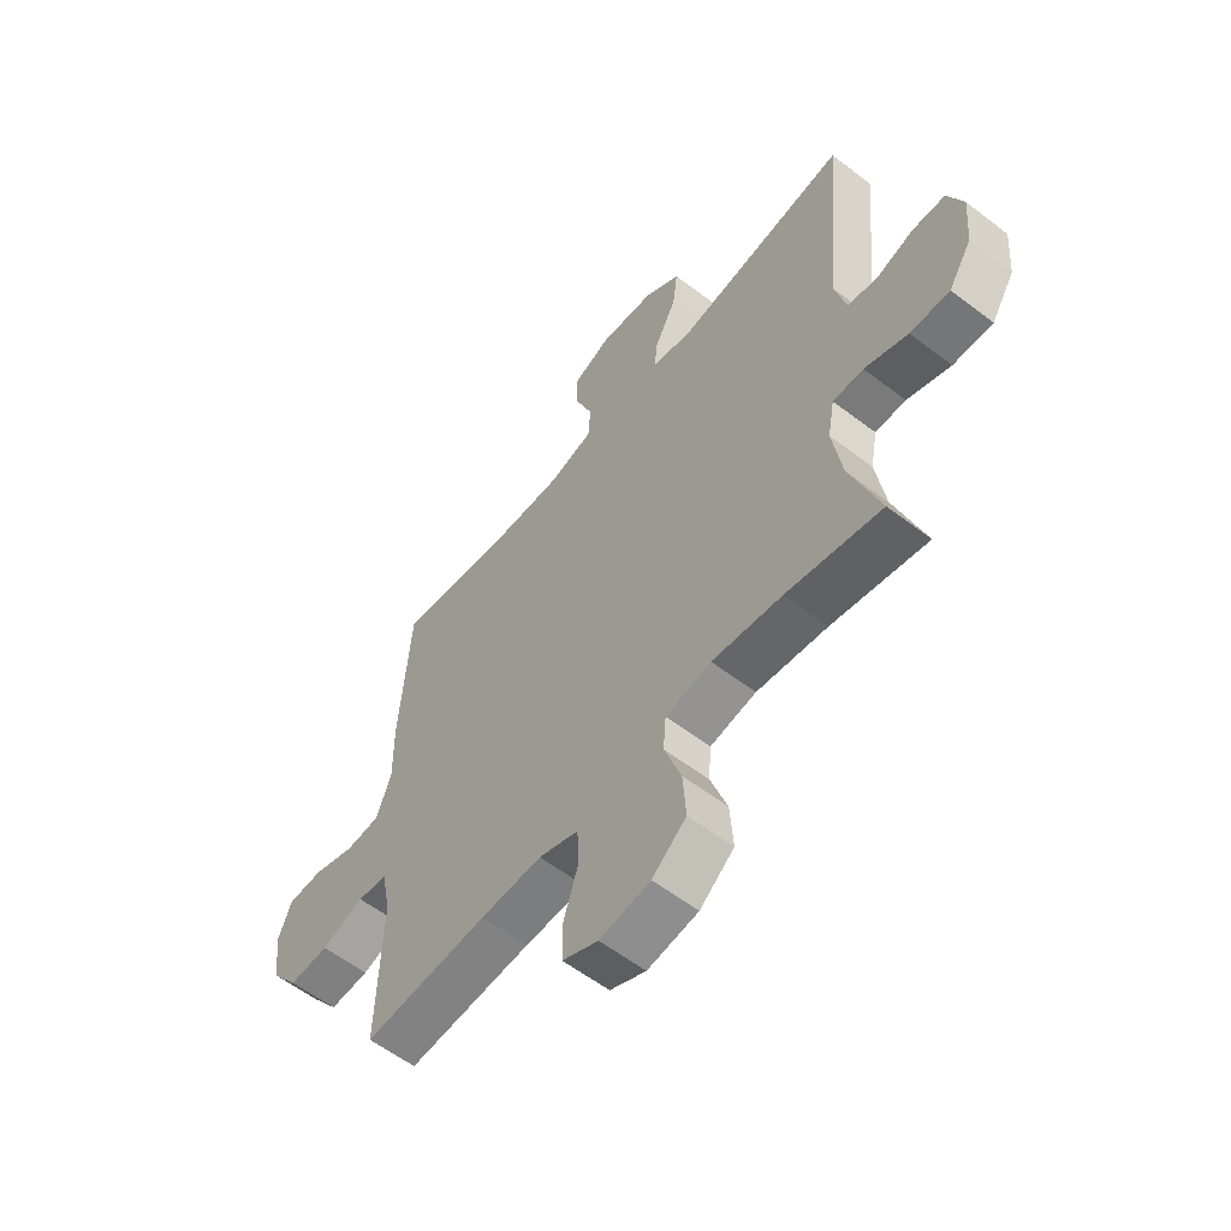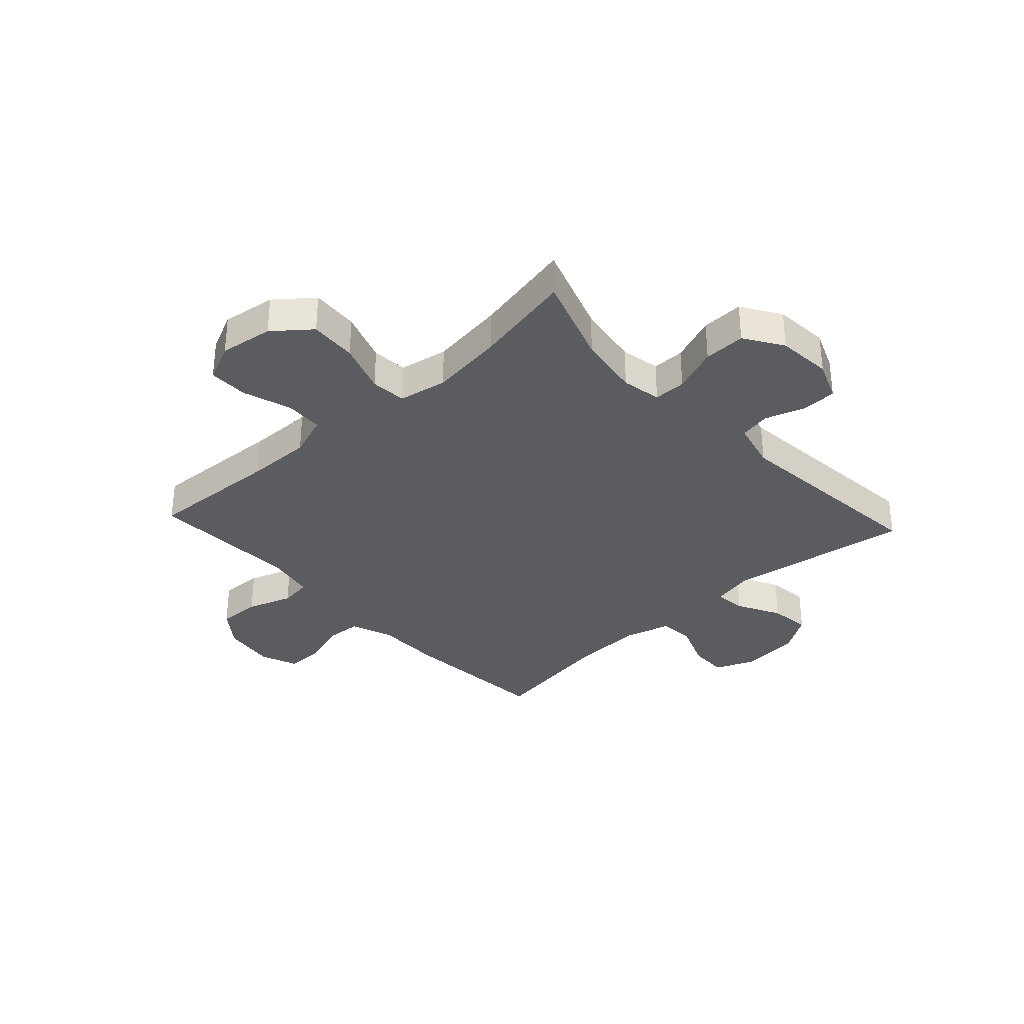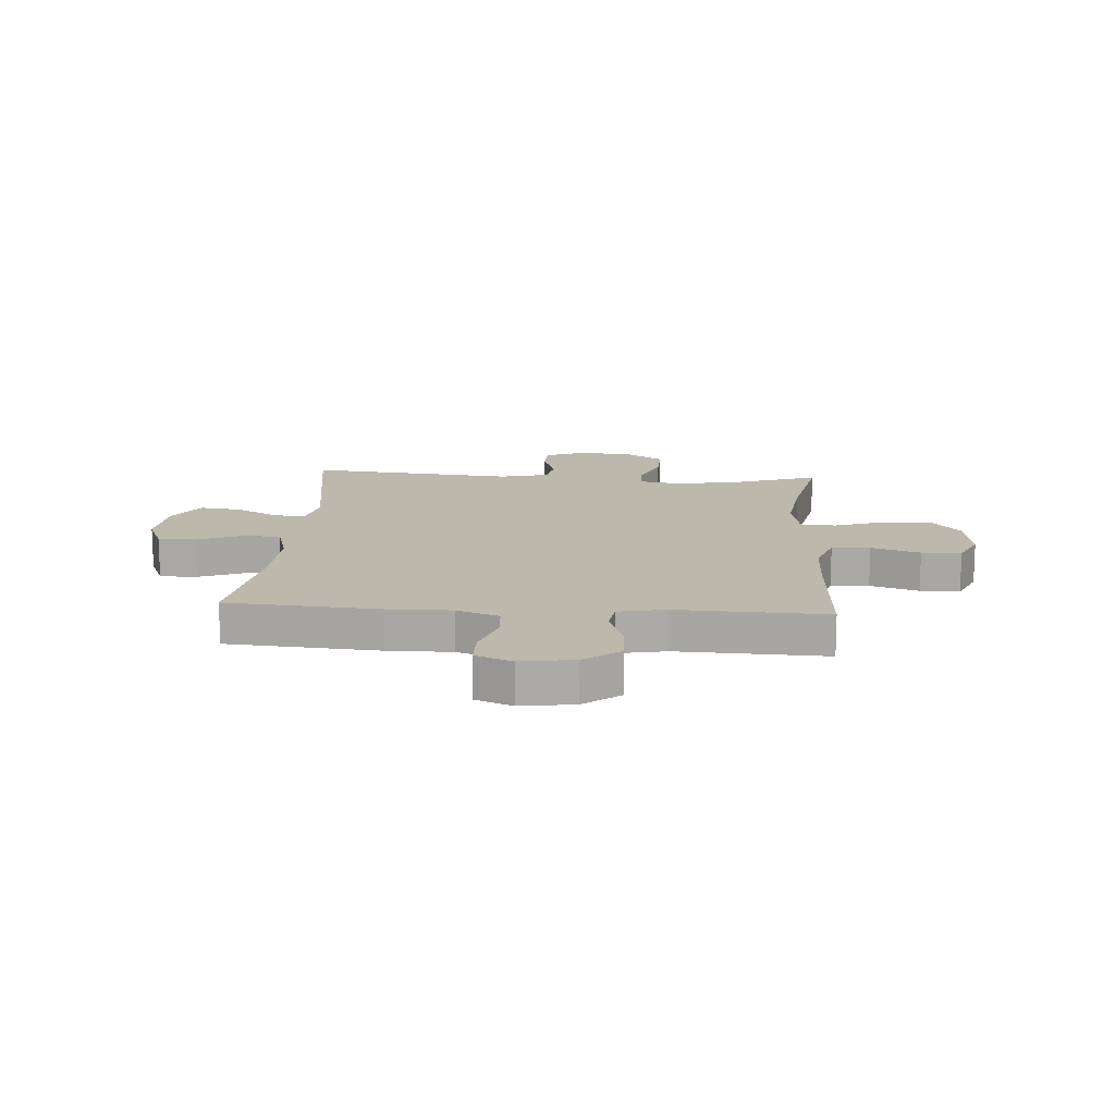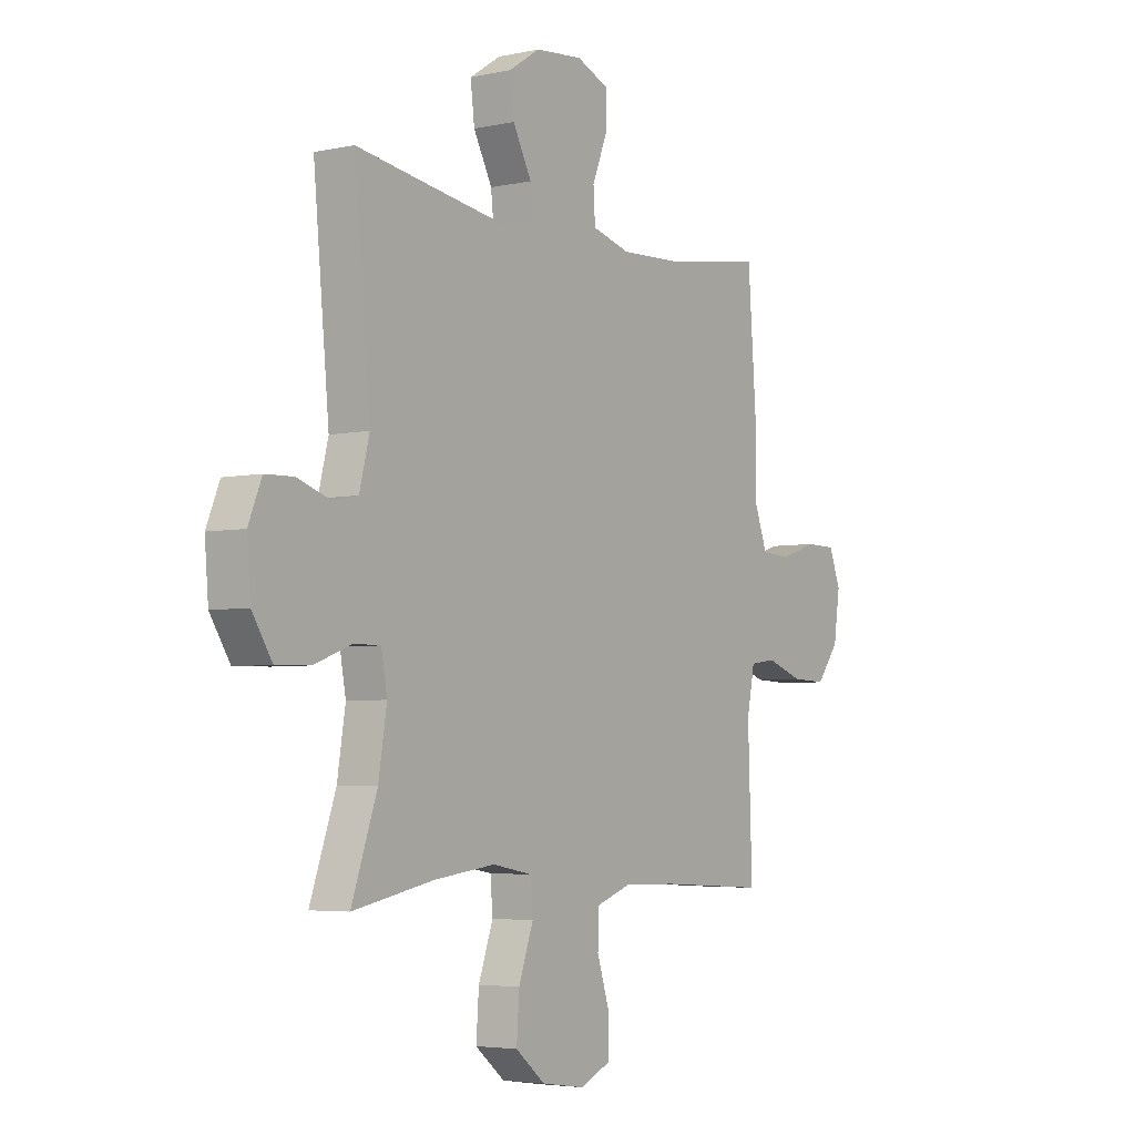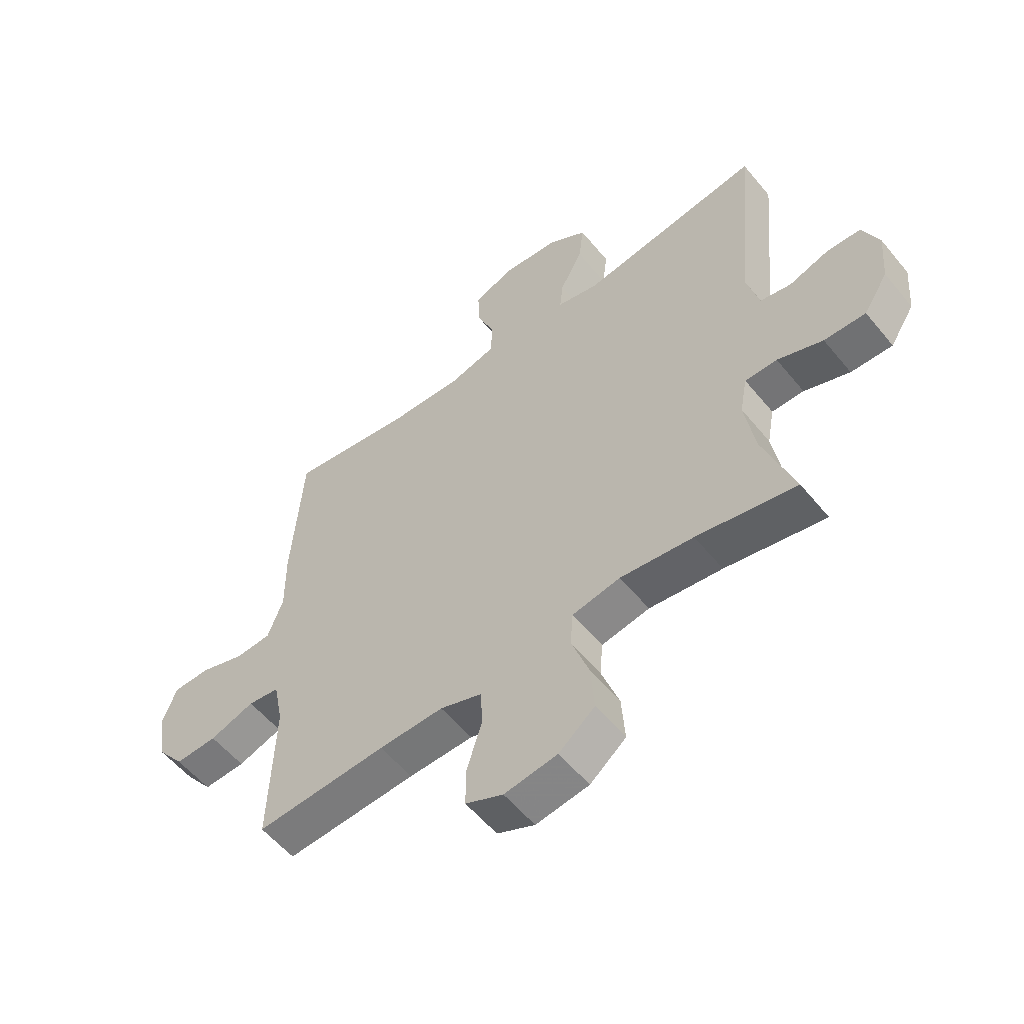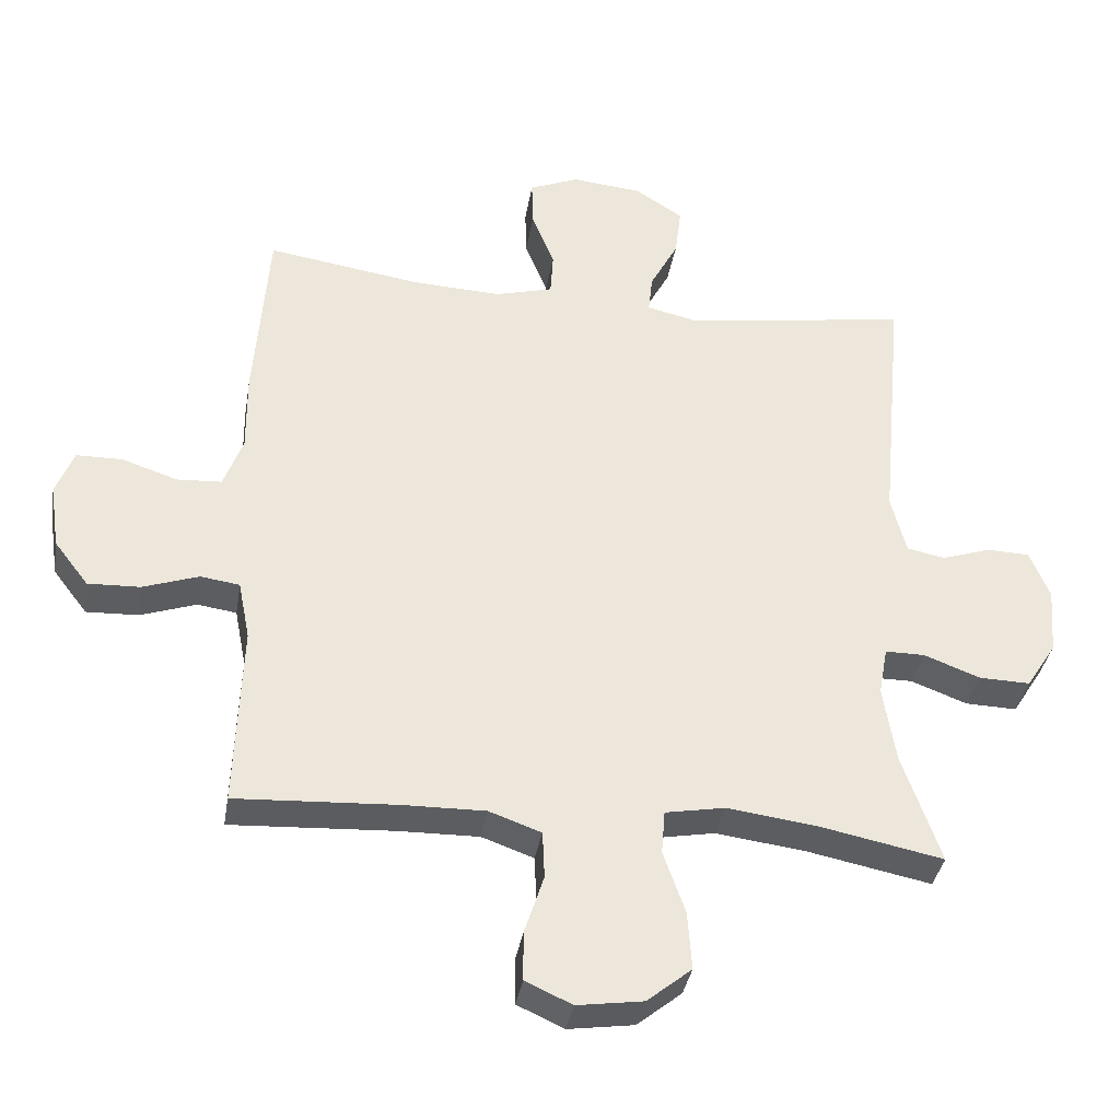
<metadata>
{"format":"obj","ext":"obj","renderer":"f3d","projection":"perspective","resolution":1024,"background":"white","views":[{"elev":-58.1,"azim":-128.4,"up":"+Z"},{"elev":-33.6,"azim":-137.2,"up":"+Y"},{"elev":14.7,"azim":94.0,"up":"+Y"},{"elev":-4.4,"azim":-55.2,"up":"+Z"},{"elev":-56.3,"azim":-141.2,"up":"+Z"},{"elev":-36.3,"azim":170.6,"up":"+Z"}]}
</metadata>
<code>
v 0.5 0.07 -0.5
v 0.263 0.07 -0.487
v 0.146 0.07 -0.485
v 0.07 0.07 -0.512
v 0.067 0.07 -0.581
v 0.095 0.07 -0.668
v 0.095 0.07 -0.739
v 0.027 0.07 -0.77
v -0.069 0.07 -0.756
v -0.134 0.07 -0.703
v -0.128 0.07 -0.618
v -0.096 0.07 -0.527
v -0.101 0.07 -0.463
v -0.188 0.07 -0.447
v -0.32 0.07 -0.464
v -0.5 0.07 -0.5
v -0.444 0.07 -0.339
v -0.426 0.07 -0.226
v -0.439 0.07 -0.155
v -0.497 0.07 -0.155
v -0.579 0.07 -0.186
v -0.654 0.07 -0.188
v -0.698 0.07 -0.119
v -0.706 0.07 -0.021
v -0.677 0.07 0.05
v -0.615 0.07 0.052
v -0.543 0.07 0.028
v -0.487 0.07 0.039
v -0.465 0.07 0.126
v -0.5 0.07 0.5
v -0.173 0.07 0.45
v -0.097 0.07 0.467
v -0.103 0.07 0.523
v -0.144 0.07 0.601
v -0.153 0.07 0.674
v -0.084 0.07 0.719
v 0.02 0.07 0.729
v 0.092 0.07 0.699
v 0.09 0.07 0.63
v 0.057 0.07 0.547
v 0.061 0.07 0.483
v 0.145 0.07 0.46
v 0.276 0.07 0.466
v 0.5 0.07 0.5
v 0.52 0.07 0.227
v 0.519 0.07 0.111
v 0.547 0.07 0.035
v 0.612 0.07 0.031
v 0.693 0.07 0.058
v 0.76 0.07 0.057
v 0.786 0.07 -0.009
v 0.772 0.07 -0.104
v 0.722 0.07 -0.169
v 0.646 0.07 -0.166
v 0.565 0.07 -0.138
v 0.508 0.07 -0.146
v 0.491 0.07 -0.232
v 0.5 0 -0.5
v 0.263 0 -0.487
v 0.146 0 -0.485
v 0.07 0 -0.512
v 0.067 0 -0.581
v 0.095 0 -0.668
v 0.095 0 -0.739
v 0.027 0 -0.77
v -0.069 0 -0.756
v -0.134 0 -0.703
v -0.128 0 -0.618
v -0.096 0 -0.527
v -0.101 0 -0.463
v -0.188 0 -0.447
v -0.32 0 -0.464
v -0.5 0 -0.5
v -0.444 0 -0.339
v -0.426 0 -0.226
v -0.439 0 -0.155
v -0.497 0 -0.155
v -0.579 0 -0.186
v -0.654 0 -0.188
v -0.698 0 -0.119
v -0.706 0 -0.021
v -0.677 0 0.05
v -0.615 0 0.052
v -0.543 0 0.028
v -0.487 0 0.039
v -0.465 0 0.126
v -0.5 0 0.5
v -0.173 0 0.45
v -0.097 0 0.467
v -0.103 0 0.523
v -0.144 0 0.601
v -0.153 0 0.674
v -0.084 0 0.719
v 0.02 0 0.729
v 0.092 0 0.699
v 0.09 0 0.63
v 0.057 0 0.547
v 0.061 0 0.483
v 0.145 0 0.46
v 0.276 0 0.466
v 0.5 0 0.5
v 0.52 0 0.227
v 0.519 0 0.111
v 0.547 0 0.035
v 0.612 0 0.031
v 0.693 0 0.058
v 0.76 0 0.057
v 0.786 0 -0.009
v 0.772 0 -0.104
v 0.722 0 -0.169
v 0.646 0 -0.166
v 0.565 0 -0.138
v 0.508 0 -0.146
v 0.491 0 -0.232
f 52 53 54 55
f 52 55 56
f 51 52 56
f 48 49 50 51
f 47 48 51 56
f 46 47 56
f 43 44 45 46
f 42 43 46 56
f 41 42 56 57
f 37 38 39 40
f 37 40 41
f 36 37 41
f 33 34 35 36
f 32 33 36 41
f 31 32 41 57
f 29 30 31 57
f 24 25 26 27
f 24 27 28
f 23 24 28
f 20 21 22 23
f 19 20 23 28
f 15 16 17
f 14 15 17 18
f 13 14 18 19
f 9 10 11 12
f 9 12 13
f 8 9 13
f 5 6 7 8
f 4 5 8 13
f 3 4 13 19
f 29 57 1 2
f 19 28 29
f 2 3 19 29
f 112 111 110 109
f 113 112 109
f 113 109 108
f 108 107 106 105
f 113 108 105 104
f 113 104 103
f 103 102 101 100
f 113 103 100 99
f 114 113 99 98
f 97 96 95 94
f 98 97 94
f 98 94 93
f 93 92 91 90
f 98 93 90 89
f 114 98 89 88
f 114 88 87 86
f 84 83 82 81
f 85 84 81
f 85 81 80
f 80 79 78 77
f 85 80 77 76
f 74 73 72
f 75 74 72 71
f 76 75 71 70
f 69 68 67 66
f 70 69 66
f 70 66 65
f 65 64 63 62
f 70 65 62 61
f 76 70 61 60
f 59 58 114 86
f 86 85 76
f 86 76 60 59
f 1 58 59 2
f 2 59 60 3
f 3 60 61 4
f 4 61 62 5
f 5 62 63 6
f 6 63 64 7
f 7 64 65 8
f 8 65 66 9
f 9 66 67 10
f 10 67 68 11
f 11 68 69 12
f 12 69 70 13
f 13 70 71 14
f 14 71 72 15
f 15 72 73 16
f 16 73 74 17
f 17 74 75 18
f 18 75 76 19
f 19 76 77 20
f 20 77 78 21
f 21 78 79 22
f 22 79 80 23
f 23 80 81 24
f 24 81 82 25
f 25 82 83 26
f 26 83 84 27
f 27 84 85 28
f 28 85 86 29
f 29 86 87 30
f 30 87 88 31
f 31 88 89 32
f 32 89 90 33
f 33 90 91 34
f 34 91 92 35
f 35 92 93 36
f 36 93 94 37
f 37 94 95 38
f 38 95 96 39
f 39 96 97 40
f 40 97 98 41
f 41 98 99 42
f 42 99 100 43
f 43 100 101 44
f 44 101 102 45
f 45 102 103 46
f 46 103 104 47
f 47 104 105 48
f 48 105 106 49
f 49 106 107 50
f 50 107 108 51
f 51 108 109 52
f 52 109 110 53
f 53 110 111 54
f 54 111 112 55
f 55 112 113 56
f 56 113 114 57
f 57 114 58 1

</code>
